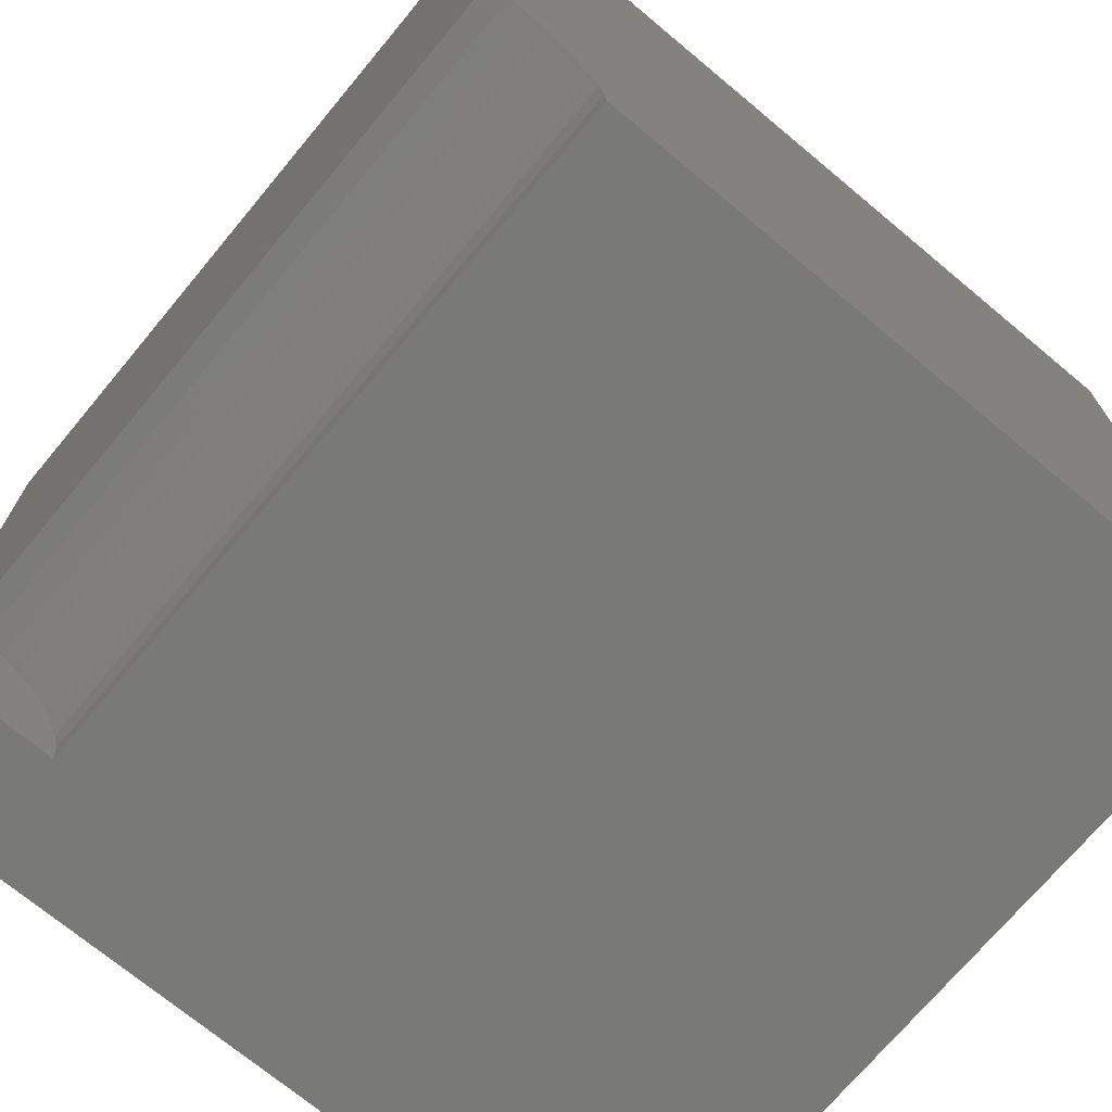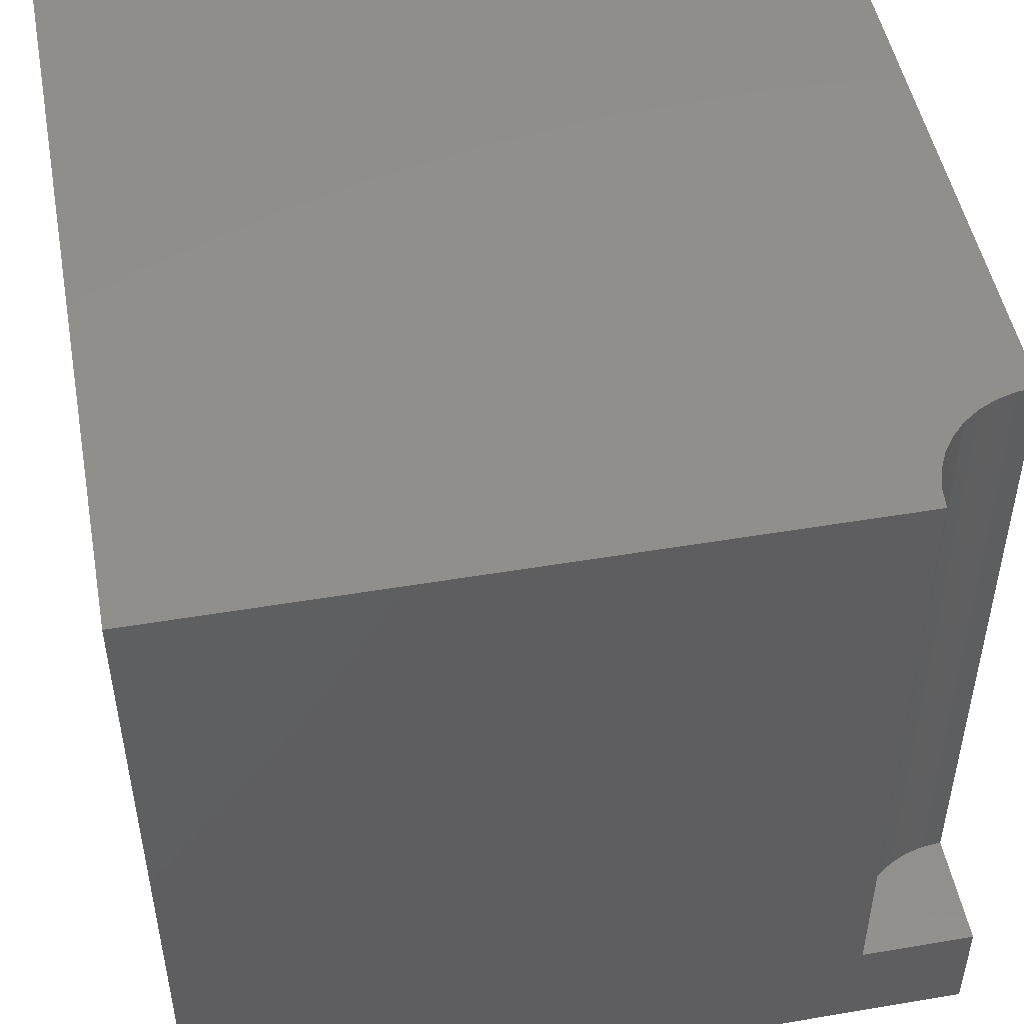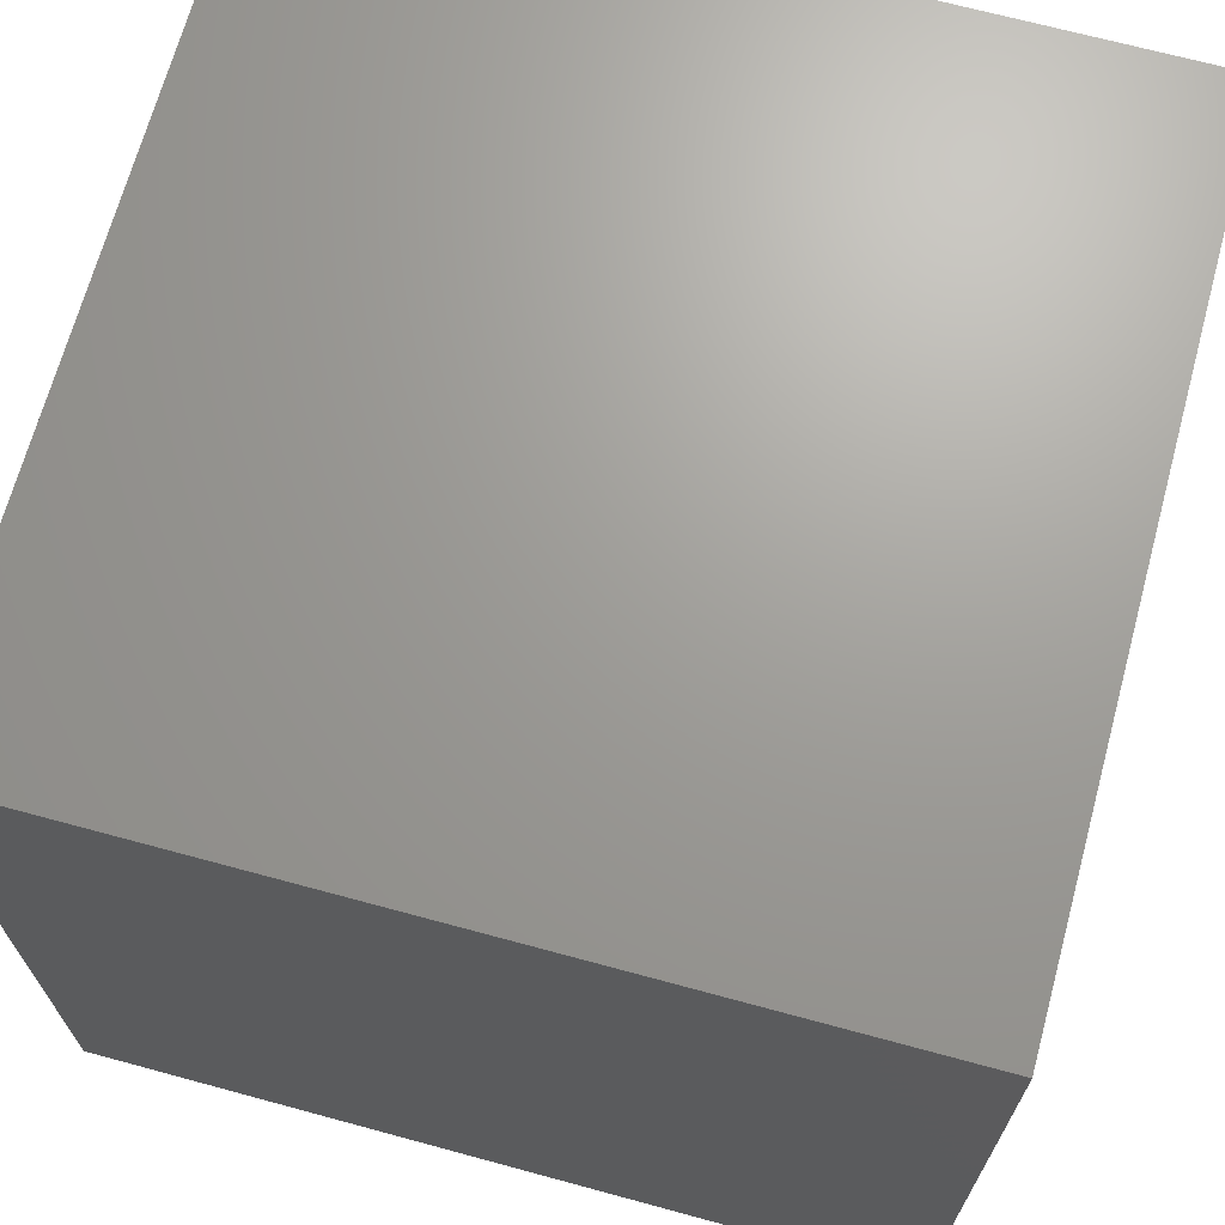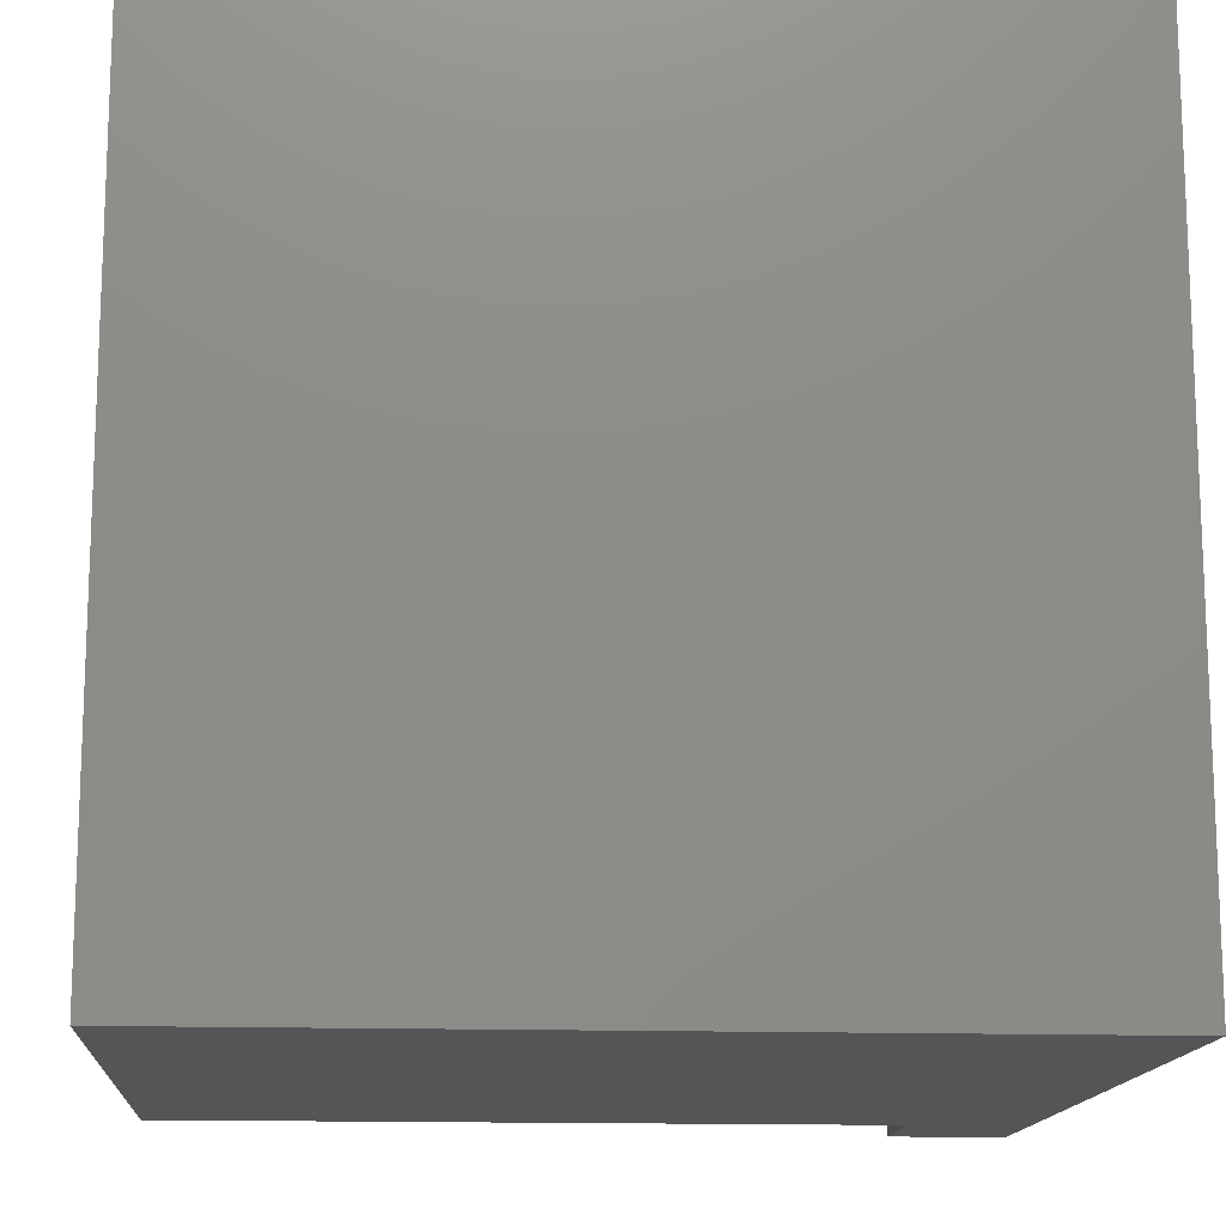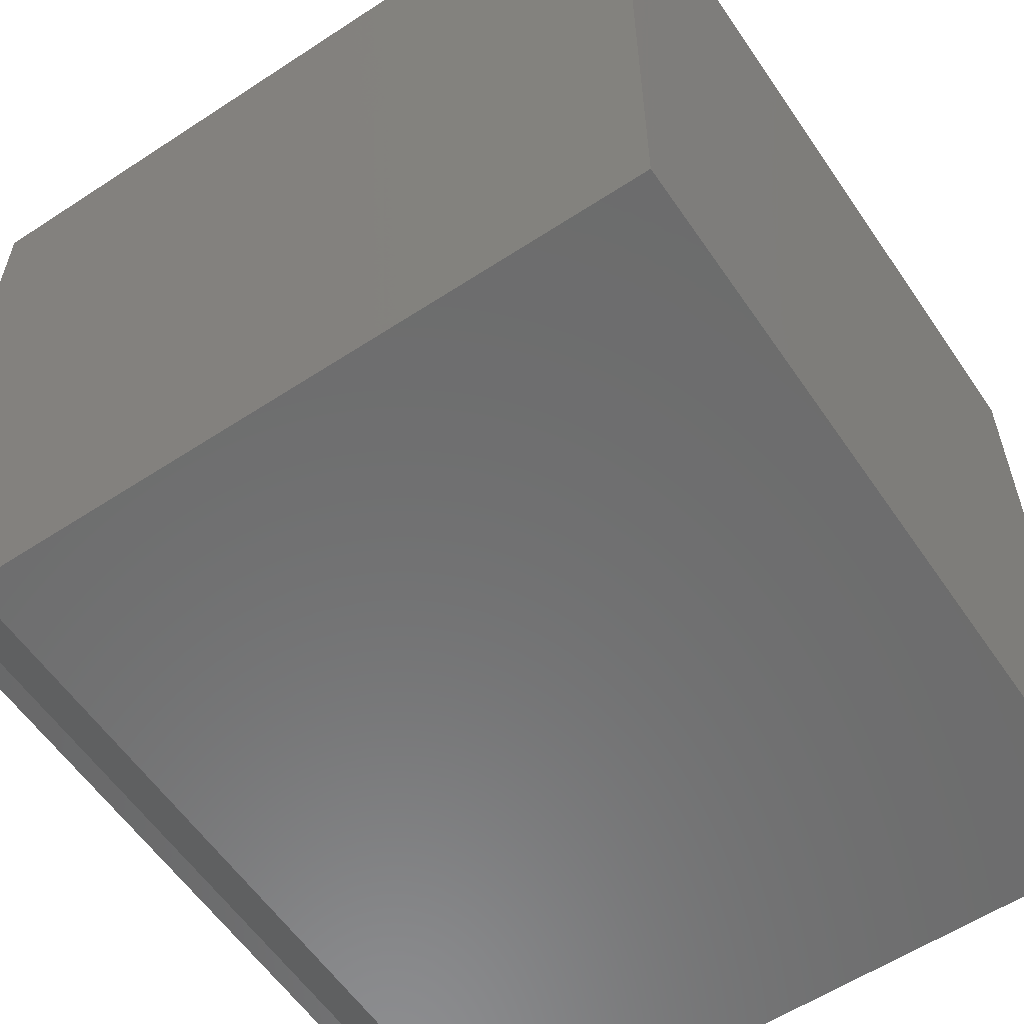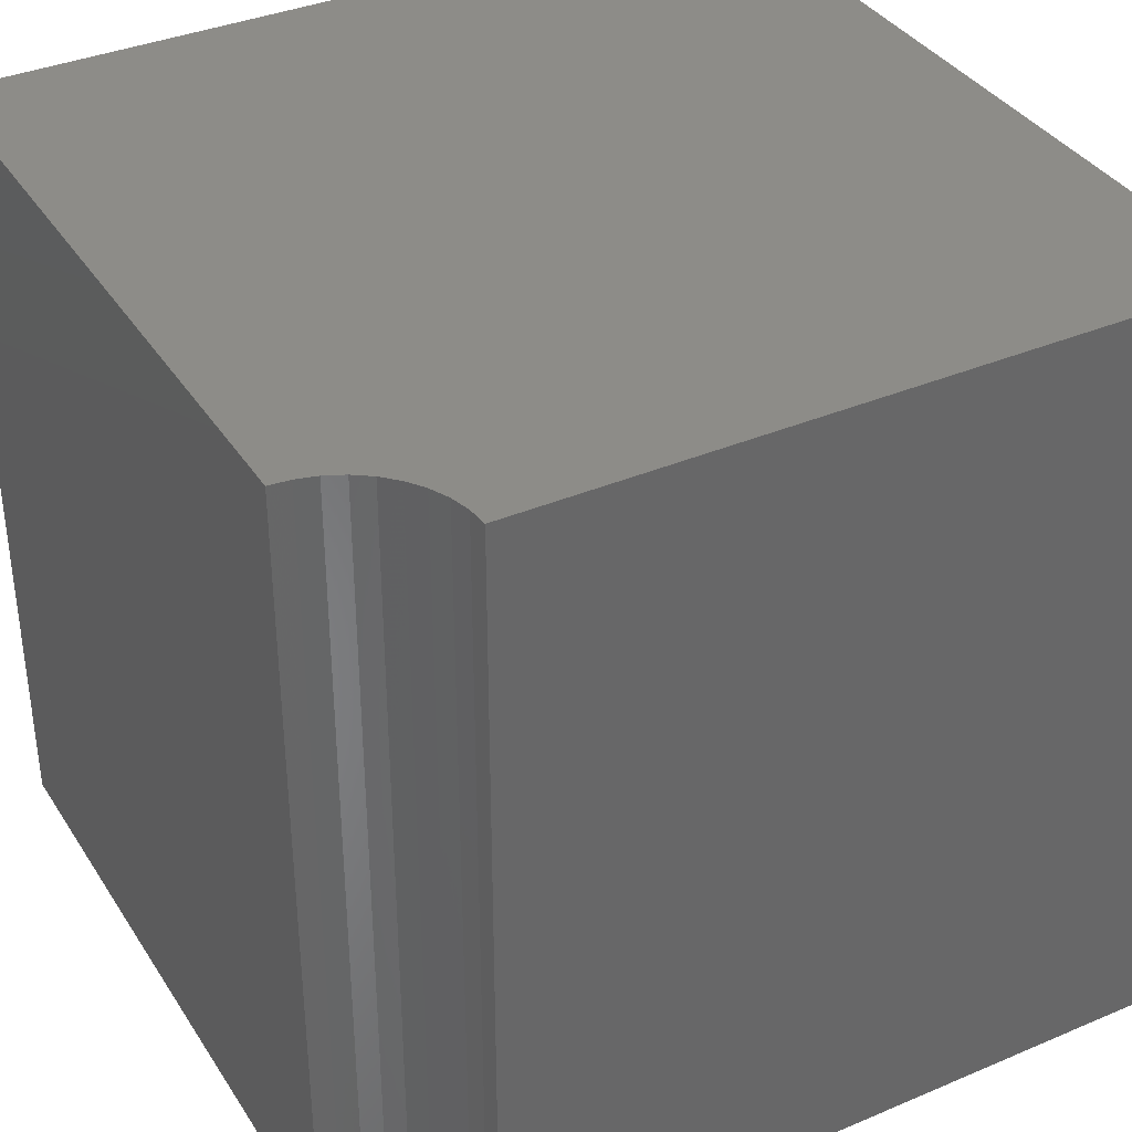
<metadata>
{"format":"stl","ext":"stl","renderer":"f3d","projection":"perspective","resolution":1024,"background":"white","views":[{"elev":-71.7,"azim":-39.8,"up":"+Y"},{"elev":49.2,"azim":-100.6,"up":"+Z"},{"elev":68.7,"azim":-164.8,"up":"+Y"},{"elev":-14.4,"azim":85.8,"up":"+Y"},{"elev":-58.5,"azim":34.1,"up":"+Y"},{"elev":36.7,"azim":-28.8,"up":"+Z"}]}
</metadata>
<code>
# stl→obj: 30 verts, 52 faces
v 0 0 0
v 0 0 1.404
v 0 1.447 1.404
v 0 1.447 10
v 0 10 10
v 0 10 0
v 1.425 0.2513 10
v 1.447 0 10
v 10 0 10
v 8.86e-17 1.447 10
v 0.2513 1.425 10
v 0.4949 1.36 10
v 10 10 10
v 0.7235 1.253 10
v 0.9301 1.108 10
v 1.108 0.9301 10
v 1.253 0.7235 10
v 1.36 0.4949 10
v 10 10 0
v 10 0 0
v 1.447 0 1.404
v 1.425 0.2513 1.404
v 1.36 0.4949 1.404
v 1.253 0.7235 1.404
v 1.108 0.9301 1.404
v 0.9301 1.108 1.404
v 0.7235 1.253 1.404
v 0.4949 1.36 1.404
v 0.2513 1.425 1.404
v 8.86e-17 1.447 1.404
f 1 2 3
f 4 5 3
f 3 5 6
f 3 6 1
f 7 8 9
f 10 11 5
f 5 11 12
f 5 12 13
f 13 12 14
f 13 14 15
f 15 16 13
f 13 16 17
f 13 17 9
f 9 17 18
f 9 18 7
f 19 13 20
f 20 13 9
f 6 19 1
f 1 19 20
f 13 19 5
f 5 19 6
f 2 1 21
f 21 1 20
f 21 20 8
f 8 20 9
f 21 8 7
f 21 7 22
f 22 7 18
f 22 18 23
f 23 18 17
f 23 17 24
f 24 17 16
f 24 16 25
f 25 16 15
f 25 15 26
f 26 15 14
f 26 14 27
f 27 14 12
f 27 12 28
f 28 12 11
f 28 11 29
f 29 11 10
f 29 10 30
f 29 30 2
f 21 22 2
f 2 22 23
f 23 24 2
f 2 24 25
f 2 25 26
f 26 27 2
f 2 27 28
f 2 28 29

</code>
